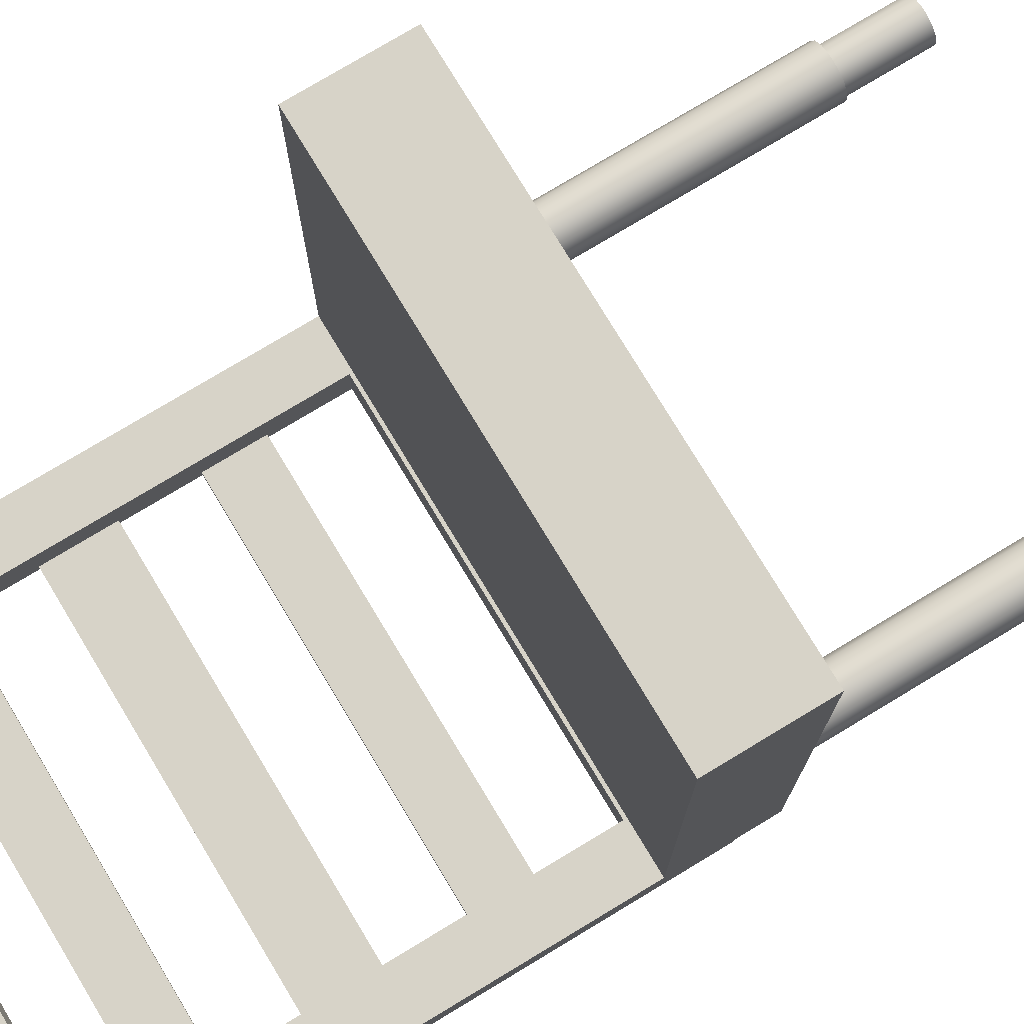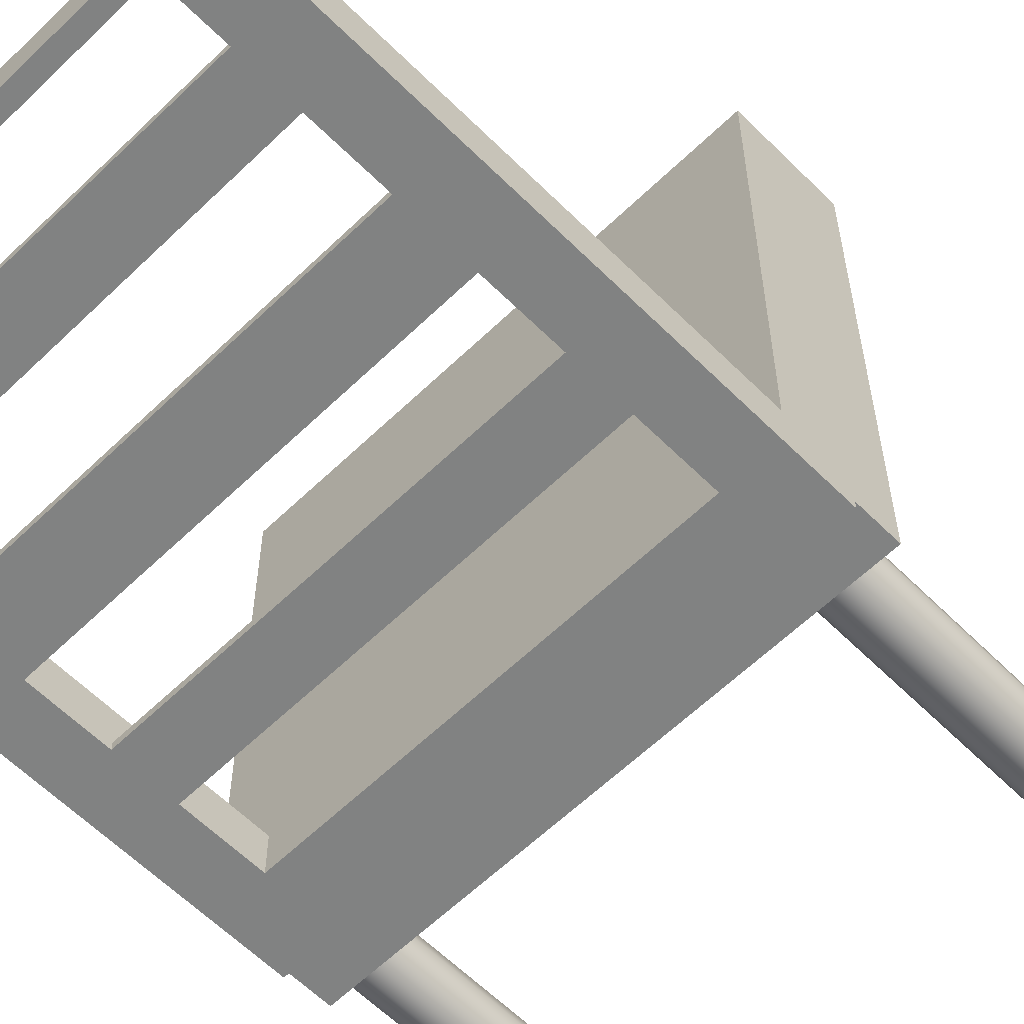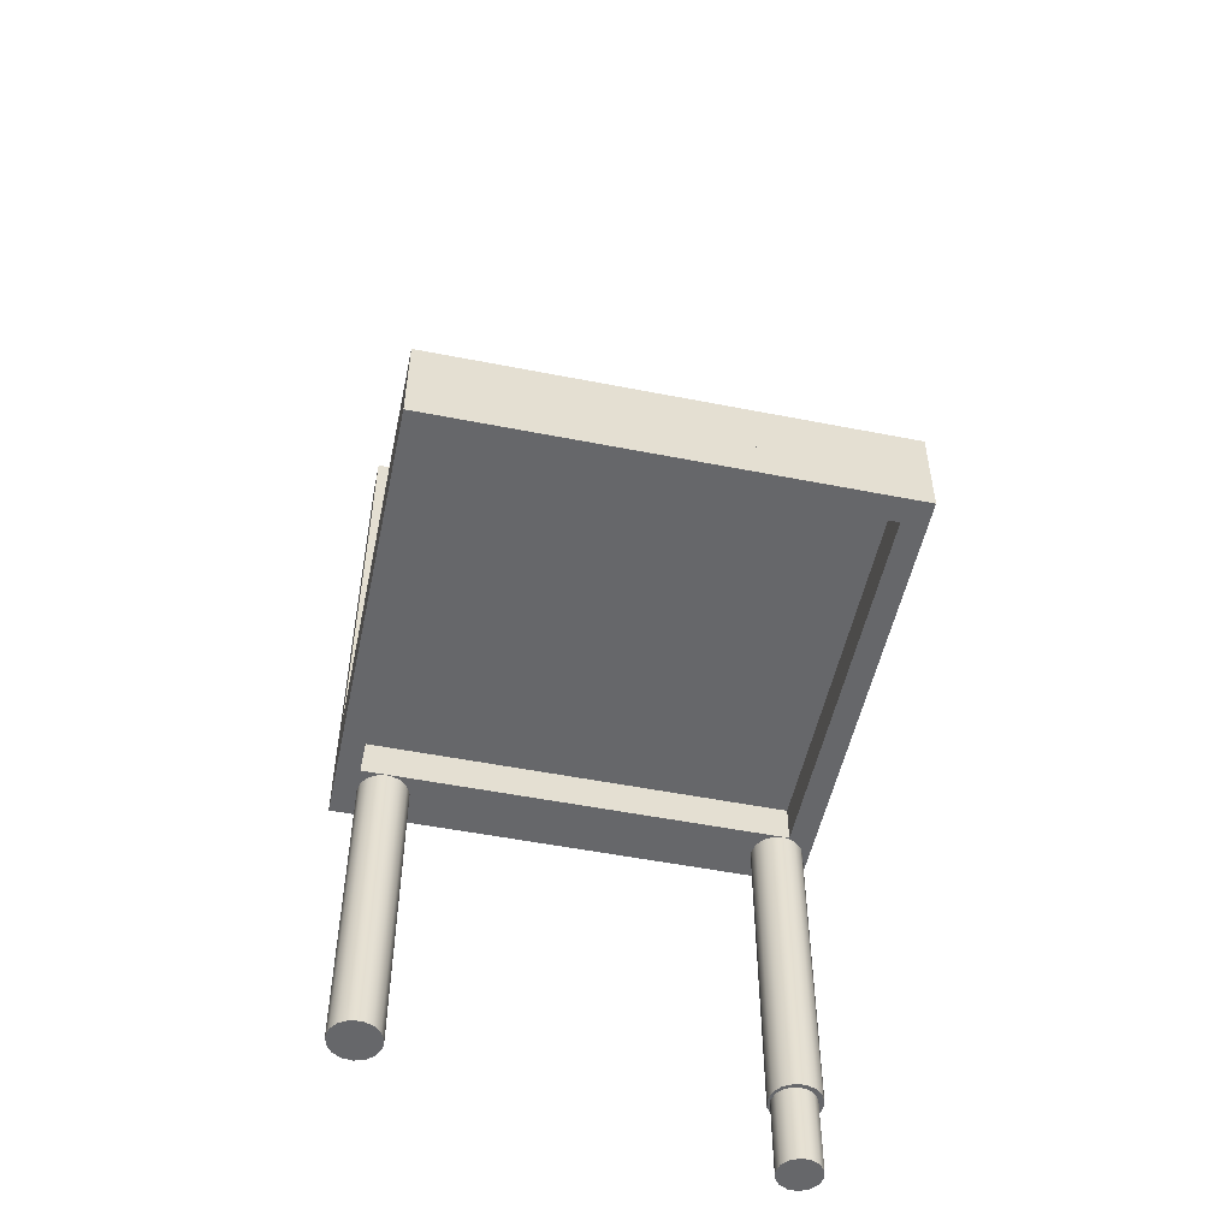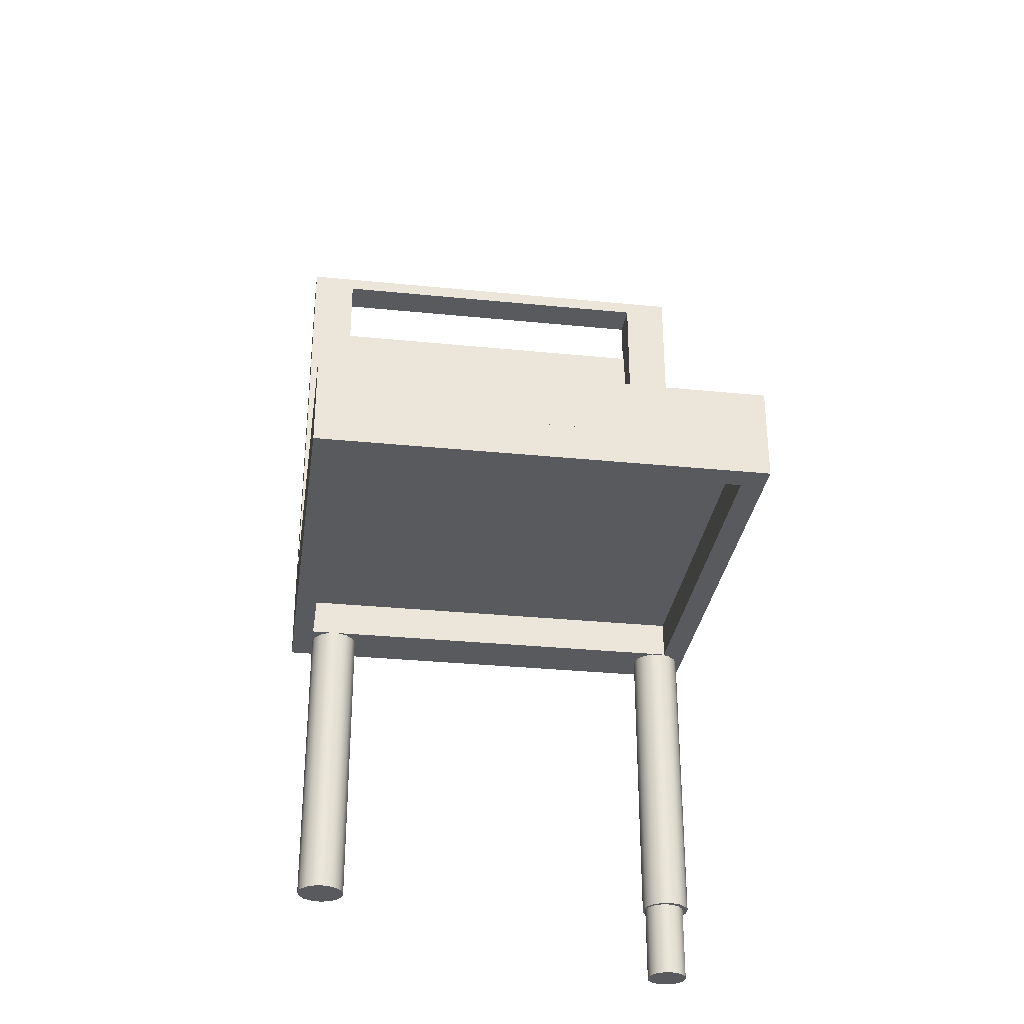
<metadata>
{"format":"obj","ext":"obj","renderer":"f3d","projection":"perspective","resolution":1024,"background":"white","views":[{"elev":76.7,"azim":-121.1,"up":"+Z"},{"elev":-60.6,"azim":-135.4,"up":"+Z"},{"elev":-52.2,"azim":-12.0,"up":"+Y"},{"elev":-31.5,"azim":-8.1,"up":"+Y"}]}
</metadata>
<code>
v 2.689 21.85 0
v 50.31 21.85 0
v 50.31 21.85 1
v 2.689 21.85 1
v 50.31 28.77 0
v 2.689 28.77 0
v 2.689 28.77 1
v 50.31 28.77 1
v 50.31 28.77 1
v 2.689 28.77 1
v 2.689 21.85 1
v 50.31 21.85 1
v 50.31 28.77 0
v 50.31 28.77 1
v 50.31 21.85 1
v 50.31 21.85 0
v 50.31 12.89 0
v 50.31 12.89 5
v 50.31 68.1 5
v 50.31 68.1 0
v 50.31 61.06 0
v 50.31 61.06 1
v 50.31 54.37 1
v 50.31 54.37 0
v 50.31 45.84 0
v 50.31 45.84 1
v 50.31 37.5 1
v 50.31 37.5 0
v 2.689 54.37 0
v 50.31 54.37 0
v 50.31 54.37 1
v 2.689 54.37 1
v 50.31 61.06 0
v 2.689 61.06 0
v 2.689 61.06 1
v 50.31 61.06 1
v 50.31 61.06 1
v 2.689 61.06 1
v 2.689 54.37 1
v 50.31 54.37 1
v 2.689 37.5 0
v 50.31 37.5 0
v 50.31 37.5 1
v 2.689 37.5 1
v 50.31 45.84 0
v 2.689 45.84 0
v 2.689 45.84 1
v 50.31 45.84 1
v 50.31 45.84 1
v 2.689 45.84 1
v 2.689 37.5 1
v 50.31 37.5 1
v 49.6 -50 4.954
v 49.88 -50 6.147
v 50.64 -50 7.104
v 51.74 -50 7.635
v 52.97 -50 7.635
v 54.07 -50 7.104
v 54.83 -50 6.147
v 55.1 -50 4.954
v 54.83 -50 3.761
v 54.07 -50 2.804
v 52.97 -50 2.273
v 51.74 -50 2.273
v 50.64 -50 2.804
v 49.88 -50 3.761
v 49.6 -40 4.954
v 49.88 -40 3.761
v 50.64 -40 2.804
v 51.74 -40 2.273
v 52.97 -40 2.273
v 54.07 -40 2.804
v 54.83 -40 3.761
v 55.1 -40 4.954
v 54.83 -40 6.147
v 54.07 -40 7.104
v 52.97 -40 7.635
v 51.74 -40 7.635
v 50.64 -40 7.104
v 49.88 -40 6.147
v 49.6 -40 4.954
v 49.6 -50 4.954
v 49.6 -50 4.954
v 49.88 -50 3.761
v 50.64 -50 2.804
v 51.74 -50 2.273
v 52.97 -50 2.273
v 54.07 -50 2.804
v 54.83 -50 3.761
v 55.1 -50 4.954
v 54.83 -50 6.147
v 54.07 -50 7.104
v 52.97 -50 7.635
v 51.74 -50 7.635
v 50.64 -50 7.104
v 49.88 -50 6.147
v -0.5773 -40 5
v -0.2949 -40 6.329
v 0.5035 -40 7.428
v 1.68 -40 8.107
v 3.031 -40 8.249
v 4.323 -40 7.829
v 5.332 -40 6.92
v 5.885 -40 5.679
v 5.885 -40 4.321
v 5.332 -40 3.08
v 4.323 -40 2.171
v 3.031 -40 1.751
v 1.68 -40 1.893
v 0.5035 -40 2.572
v -0.2949 -40 3.671
v -0.5773 0 5
v -0.2949 0 3.671
v 0.5035 0 2.572
v 1.68 0 1.893
v 3.031 0 1.751
v 4.323 0 2.171
v 5.332 0 3.08
v 5.885 0 4.321
v 5.885 0 5.679
v 5.332 0 6.92
v 4.323 0 7.829
v 3.031 0 8.249
v 1.68 0 8.107
v 0.5035 0 7.428
v -0.2949 0 6.329
v -0.5773 0 5
v -0.5773 -40 5
v -0.5773 -40 5
v -0.2949 -40 3.671
v 0.5035 -40 2.572
v 1.68 -40 1.893
v 3.031 -40 1.751
v 4.323 -40 2.171
v 5.332 -40 3.08
v 5.885 -40 4.321
v 5.885 -40 5.679
v 5.332 -40 6.92
v 4.323 -40 7.829
v 3.031 -40 8.249
v 1.68 -40 8.107
v 0.5035 -40 7.428
v -0.2949 -40 6.329
v 49.23 -40 5
v 49.52 -40 6.329
v 50.31 -40 7.428
v 51.49 -40 8.107
v 52.84 -40 8.249
v 54.13 -40 7.829
v 55.14 -40 6.92
v 55.7 -40 5.679
v 55.7 -40 4.321
v 55.14 -40 3.08
v 54.13 -40 2.171
v 52.84 -40 1.751
v 51.49 -40 1.893
v 50.31 -40 2.572
v 49.52 -40 3.671
v 49.23 0 5
v 49.52 0 3.671
v 50.31 0 2.572
v 51.49 0 1.893
v 52.84 0 1.751
v 54.13 0 2.171
v 55.14 0 3.08
v 55.7 0 4.321
v 55.7 0 5.679
v 55.14 0 6.92
v 54.13 0 7.829
v 52.84 0 8.249
v 51.49 0 8.107
v 50.31 0 7.428
v 49.52 0 6.329
v 49.23 0 5
v 49.23 -40 5
v 49.6 -40 4.954
v 49.88 -40 6.147
v 50.64 -40 7.104
v 51.74 -40 7.635
v 52.97 -40 7.635
v 54.07 -40 7.104
v 54.83 -40 6.147
v 55.1 -40 4.954
v 54.83 -40 3.761
v 54.07 -40 2.804
v 52.97 -40 2.273
v 51.74 -40 2.273
v 50.64 -40 2.804
v 49.88 -40 3.761
v 49.23 -40 5
v 49.52 -40 3.671
v 50.31 -40 2.572
v 51.49 -40 1.893
v 52.84 -40 1.751
v 54.13 -40 2.171
v 55.14 -40 3.08
v 55.7 -40 4.321
v 55.7 -40 5.679
v 55.14 -40 6.92
v 54.13 -40 7.829
v 52.84 -40 8.249
v 51.49 -40 8.107
v 50.31 -40 7.428
v 49.52 -40 6.329
v -0.6258 5 8.314
v -0.6258 5 57.69
v -0.6258 0 57.69
v -0.6258 0 8.314
v -0.6258 5 57.69
v 53.32 5 57.69
v 53.32 0 57.69
v -0.6258 0 57.69
v 53.32 5 57.69
v 53.32 5 8.314
v 53.32 0 8.314
v 53.32 0 57.69
v 53.32 5 8.314
v -0.6258 5 8.314
v -0.6258 0 8.314
v 53.32 0 8.314
v 2.689 28.77 1
v 2.689 28.77 0
v 2.689 37.5 0
v 2.689 37.5 1
v 2.689 45.84 1
v 2.689 45.84 0
v 2.689 54.37 0
v 2.689 54.37 1
v 2.689 61.06 1
v 2.689 61.06 0
v 2.689 68.1 0
v 2.689 68.1 5
v 2.689 12.89 5
v 2.689 12.89 0
v 2.689 21.85 0
v 2.689 21.85 1
v 2.689 12.89 5
v 50.31 12.89 5
v 50.31 12.89 0
v 2.689 12.89 0
v 50.31 68.1 5
v 2.689 68.1 5
v 2.689 68.1 0
v 50.31 68.1 0
v 56.5 5 1
v -3.5 5 1
v -3.5 5 0
v 56.5 5 0
v 56.5 70 0
v -3.5 70 0
v -3.5 70 5
v 56.5 70 5
v 2.689 12.89 5
v 2.689 68.1 5
v 50.31 68.1 5
v 50.31 12.89 5
v -3.5 70 5
v -3.5 5 5
v 56.5 5 5
v 56.5 70 5
v 50.31 28.77 0
v 50.31 37.5 0
v 2.689 37.5 0
v 2.689 28.77 0
v 50.31 61.06 0
v 50.31 68.1 0
v 2.689 68.1 0
v 2.689 61.06 0
v 50.31 54.37 0
v 2.689 54.37 0
v 2.689 45.84 0
v 50.31 45.84 0
v 50.31 21.85 0
v 2.689 21.85 0
v 2.689 12.89 0
v 50.31 12.89 0
v -3.5 5 0
v -3.5 70 0
v 56.5 70 0
v 56.5 5 0
v -0.6258 5 57.69
v -0.6258 5 8.314
v 53.32 5 8.314
v 53.32 5 57.69
v 56.5 5 5
v -3.5 5 5
v -3.5 5 61
v 56.5 5 61
v -3.5 0 1
v -3.5 0 61
v -3.5 5 61
v -3.5 5 5
v -3.5 70 5
v -3.5 70 0
v -3.5 5 0
v -3.5 5 1
v 56.5 0 1
v -3.5 0 1
v -3.5 5 1
v 56.5 5 1
v 56.5 0 61
v 56.5 0 1
v 56.5 5 1
v 56.5 5 0
v 56.5 70 0
v 56.5 70 5
v 56.5 5 5
v 56.5 5 61
v -3.5 0 61
v 56.5 0 61
v 56.5 5 61
v -3.5 5 61
v -0.5773 0 5
v -0.2949 0 6.329
v 0.5035 0 7.428
v 1.68 0 8.107
v 3.031 0 8.249
v 4.323 0 7.829
v 5.332 0 6.92
v 5.885 0 5.679
v 5.885 0 4.321
v 5.332 0 3.08
v 4.323 0 2.171
v 3.031 0 1.751
v 1.68 0 1.893
v 0.5035 0 2.572
v -0.2949 0 3.671
v 49.23 0 5
v 49.52 0 6.329
v 50.31 0 7.428
v 51.49 0 8.107
v 52.84 0 8.249
v 54.13 0 7.829
v 55.14 0 6.92
v 55.7 0 5.679
v 55.7 0 4.321
v 55.14 0 3.08
v 54.13 0 2.171
v 52.84 0 1.751
v 51.49 0 1.893
v 50.31 0 2.572
v 49.52 0 3.671
v -0.6258 0 8.314
v -0.6258 0 57.69
v 53.32 0 57.69
v 53.32 0 8.314
v 56.5 0 61
v -3.5 0 61
v -3.5 0 1
v 56.5 0 1
v -3.5 5 5
v -3.5 5 61
v -3.5 12.5 61
v -3.5 12.5 5
v 56.5 5 5
v -3.5 5 5
v -3.5 12.5 5
v 56.5 12.5 5
v 56.5 5 61
v 56.5 5 5
v 56.5 12.5 5
v 56.5 12.5 61
v -3.5 5 61
v 56.5 5 61
v 56.5 12.5 61
v -3.5 12.5 61
v -3.5 12.5 61
v 56.5 12.5 61
v 56.5 12.5 5
v -3.5 12.5 5
v 56.5 5 61
v -3.5 5 61
v -3.5 5 5
v 56.5 5 5
g e81db588-e2c0-11ea-93c1-54bf646e7e1f
f 1 2 4
f 4 2 3
g e81e78de-e2c0-11ea-8d94-54bf646e7e1f
f 5 6 8
f 8 6 7
g e81f3c34-e2c0-11ea-86fa-54bf646e7e1f
f 9 10 12
f 12 10 11
g e6fecfee-e2c0-11ea-a35b-54bf646e7e1f
f 28 13 27
f 27 13 14
f 27 14 18
f 18 14 15
f 18 15 17
f 17 15 16
f 18 19 27
f 27 19 26
f 26 19 23
f 26 23 25
f 25 23 24
f 23 19 22
f 22 19 20
f 22 20 21
g e820269e-e2c0-11ea-ab76-54bf646e7e1f
f 29 30 32
f 32 30 31
g e821111c-e2c0-11ea-b6ff-54bf646e7e1f
f 33 34 36
f 36 34 35
g e821fb5c-e2c0-11ea-b5ce-54bf646e7e1f
f 37 38 40
f 40 38 39
g e822beb4-e2c0-11ea-bda7-54bf646e7e1f
f 41 42 44
f 44 42 43
g e823f738-e2c0-11ea-8d41-54bf646e7e1f
f 45 46 48
f 48 46 47
g e82508be-e2c0-11ea-b009-54bf646e7e1f
f 49 50 52
f 52 50 51
g e7e761da-e2c0-11ea-952b-54bf646e7e1f
f 54 80 53
f 53 80 81
f 82 67 66
f 66 67 68
f 66 68 65
f 65 68 69
f 65 69 64
f 64 69 70
f 64 70 63
f 63 70 71
f 63 71 62
f 62 71 72
f 62 72 61
f 61 72 73
f 61 73 60
f 60 73 74
f 60 74 59
f 59 74 75
f 59 75 58
f 58 75 76
f 58 76 57
f 57 76 77
f 57 77 56
f 56 77 78
f 56 78 55
f 55 78 79
f 55 79 54
f 54 79 80
g e7e82526-e2c0-11ea-873a-54bf646e7e1f
f 84 89 83
f 83 89 90
f 83 90 96
f 96 90 91
f 96 91 95
f 95 91 92
f 95 92 94
f 94 92 93
f 89 84 88
f 88 84 85
f 88 85 87
f 87 85 86
g e76c88e8-e2c0-11ea-a250-54bf646e7e1f
f 98 126 97
f 97 126 127
f 128 112 111
f 111 112 113
f 111 113 110
f 110 113 114
f 110 114 109
f 109 114 115
f 109 115 108
f 108 115 116
f 108 116 107
f 107 116 117
f 107 117 106
f 106 117 118
f 106 118 105
f 105 118 119
f 105 119 104
f 104 119 120
f 104 120 103
f 103 120 121
f 103 121 102
f 102 121 122
f 102 122 101
f 101 122 123
f 101 123 100
f 100 123 124
f 100 124 99
f 99 124 125
f 99 125 98
f 98 125 126
g e76d252c-e2c0-11ea-a879-54bf646e7e1f
f 129 130 143
f 143 130 142
f 142 130 131
f 142 131 141
f 141 131 132
f 141 132 140
f 140 132 133
f 140 133 139
f 139 133 134
f 139 134 138
f 138 134 135
f 138 135 137
f 137 135 136
g e76dc178-e2c0-11ea-bcbd-54bf646e7e1f
f 145 173 144
f 144 173 174
f 175 159 158
f 158 159 160
f 158 160 157
f 157 160 161
f 157 161 156
f 156 161 162
f 156 162 155
f 155 162 163
f 155 163 154
f 154 163 164
f 154 164 153
f 153 164 165
f 153 165 152
f 152 165 166
f 152 166 151
f 151 166 167
f 151 167 150
f 150 167 168
f 150 168 149
f 149 168 169
f 149 169 148
f 148 169 170
f 148 170 147
f 147 170 171
f 147 171 146
f 146 171 172
f 146 172 145
f 145 172 173
g e76e5db4-e2c0-11ea-b2f9-54bf646e7e1f
f 177 190 176
f 176 190 191
f 176 191 189
f 189 191 192
f 189 192 188
f 188 192 193
f 188 193 187
f 187 193 194
f 187 194 186
f 186 194 195
f 186 195 185
f 185 195 196
f 185 196 184
f 184 196 197
f 184 197 183
f 183 197 198
f 183 198 182
f 182 198 199
f 182 199 181
f 181 199 200
f 181 200 180
f 180 200 201
f 180 201 179
f 179 201 202
f 179 202 178
f 178 202 203
f 178 203 177
f 177 203 204
f 177 204 190
g e731534c-e2c0-11ea-9e66-54bf646e7e1f
f 205 206 208
f 208 206 207
g e732169c-e2c0-11ea-8318-54bf646e7e1f
f 209 210 212
f 212 210 211
g e732b2e2-e2c0-11ea-b3d7-54bf646e7e1f
f 213 214 216
f 216 214 215
g e7334f26-e2c0-11ea-b35f-54bf646e7e1f
f 217 218 220
f 220 218 219
g e6fd4940-e2c0-11ea-a7b6-54bf646e7e1f
f 222 223 221
f 221 223 224
f 221 224 233
f 233 224 232
f 232 224 225
f 232 225 228
f 228 225 227
f 227 225 226
f 228 229 232
f 232 229 231
f 231 229 230
f 221 233 236
f 236 233 234
f 236 234 235
g e6fe0c94-e2c0-11ea-91f6-54bf646e7e1f
f 237 238 240
f 240 238 239
g e6ff6c2e-e2c0-11ea-a587-54bf646e7e1f
f 241 242 244
f 244 242 243
g e6cf0bde-e2c0-11ea-b0d5-54bf646e7e1f
f 245 246 248
f 248 246 247
g e6cfcf28-e2c0-11ea-8f75-54bf646e7e1f
f 249 250 252
f 252 250 251
g e6d06b68-e2c0-11ea-a0d0-54bf646e7e1f
f 254 257 253
f 253 257 258
f 253 258 259
f 254 255 257
f 257 255 260
f 260 255 256
f 260 256 259
f 259 256 253
g e6d0e09c-e2c0-11ea-9925-54bf646e7e1f
f 262 280 261
f 261 280 273
f 261 273 274
f 263 272 262
f 262 272 279
f 262 279 280
f 264 277 263
f 263 277 278
f 263 278 271
f 271 278 270
f 270 278 268
f 270 268 265
f 277 264 274
f 274 264 261
f 266 279 265
f 265 279 269
f 265 269 270
f 266 267 279
f 279 267 278
f 278 267 268
f 271 272 263
f 272 269 279
f 274 275 277
f 277 275 276
f 277 276 280
f 280 276 273
g e6a9f69c-e2c0-11ea-a37a-54bf646e7e1f
f 284 281 287
f 287 281 282
f 287 282 286
f 286 282 283
f 286 283 285
f 285 283 284
f 285 284 288
f 288 284 287
g e6a90c30-e2c0-11ea-a780-54bf646e7e1f
f 296 289 292
f 292 289 290
f 292 290 291
f 292 293 296
f 296 293 294
f 296 294 295
g e6a93340-e2c0-11ea-a1db-54bf646e7e1f
f 297 298 300
f 300 298 299
g e6a98166-e2c0-11ea-8032-54bf646e7e1f
f 308 301 307
f 307 301 302
f 307 302 303
f 304 305 303
f 303 305 306
f 303 306 307
g e6a9cf90-e2c0-11ea-a719-54bf646e7e1f
f 309 310 312
f 312 310 311
g e6aa44c2-e2c0-11ea-81dd-54bf646e7e1f
f 314 343 313
f 313 343 349
f 313 349 327
f 327 349 326
f 326 349 325
f 325 349 324
f 324 349 350
f 324 350 340
f 340 350 339
f 339 350 338
f 338 350 337
f 337 350 336
f 336 350 335
f 335 350 347
f 335 347 334
f 334 347 345
f 334 345 333
f 333 345 346
f 333 346 332
f 332 346 331
f 331 346 317
f 331 317 318
f 314 315 343
f 343 315 316
f 343 316 317
f 331 318 330
f 330 318 319
f 330 319 329
f 329 319 320
f 329 320 328
f 328 320 321
f 328 321 342
f 342 321 322
f 342 322 341
f 341 322 323
f 341 323 340
f 340 323 324
f 349 343 348
f 348 343 344
f 348 344 345
f 346 343 317
f 347 348 345
g e88f3f76-e2c0-11ea-9fc8-54bf646e7e1f
f 351 352 354
f 354 352 353
g e890c650-e2c0-11ea-9da9-54bf646e7e1f
f 355 356 358
f 358 356 357
g e891fea6-e2c0-11ea-bf84-54bf646e7e1f
f 359 360 362
f 362 360 361
g e8935e42-e2c0-11ea-a5eb-54bf646e7e1f
f 363 364 366
f 366 364 365
g e89496ae-e2c0-11ea-8cc3-54bf646e7e1f
f 368 369 367
f 367 369 370
g e895a84c-e2c0-11ea-b2f2-54bf646e7e1f
f 371 372 374
f 374 372 373

</code>
